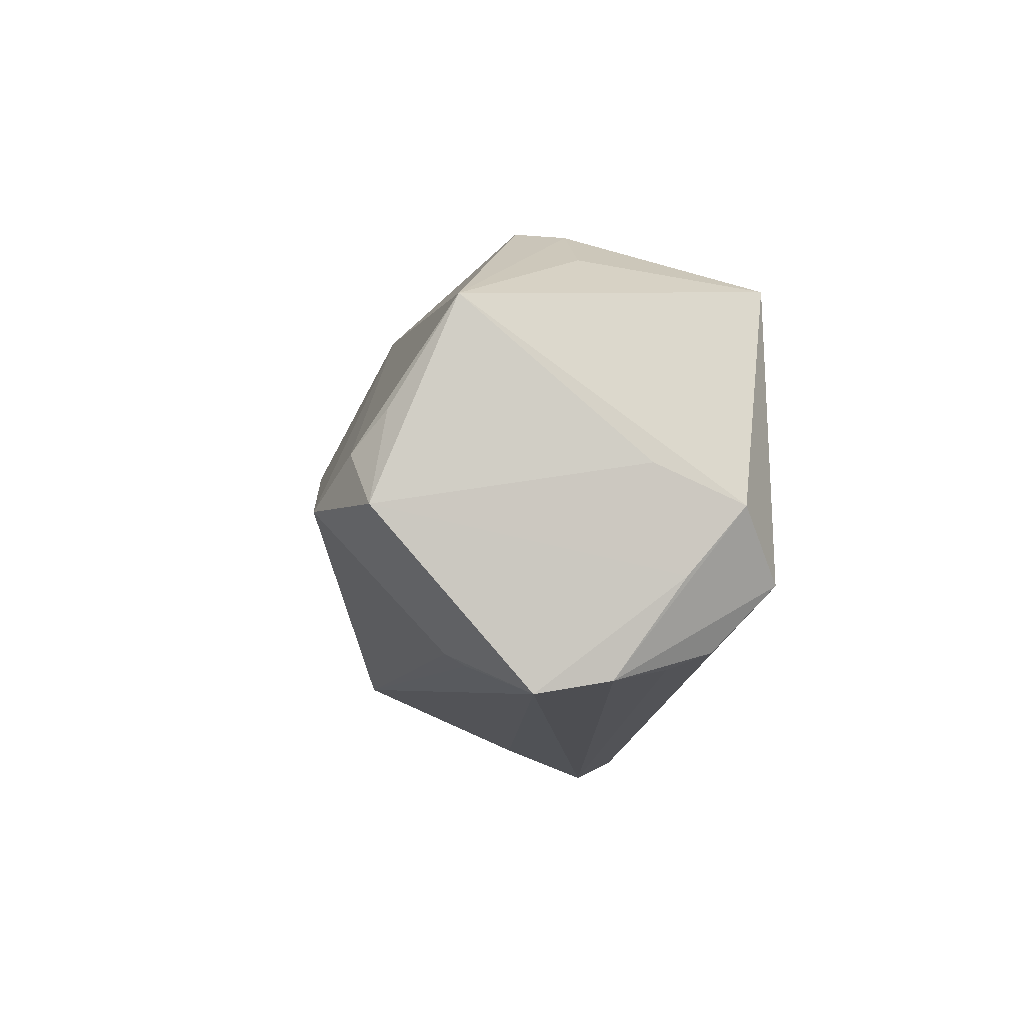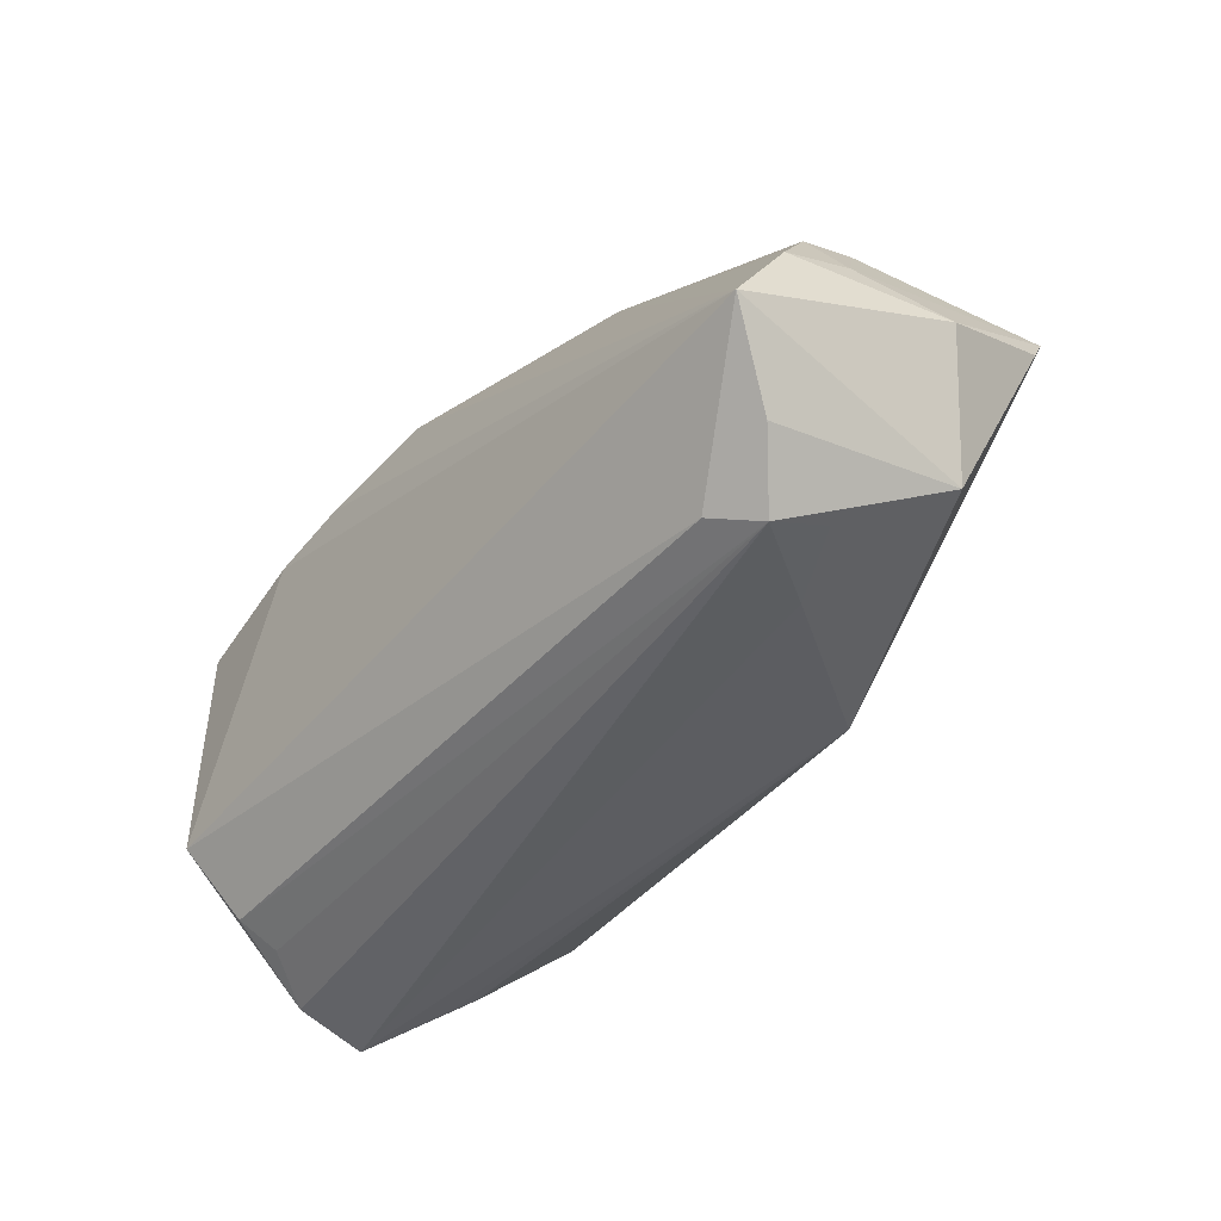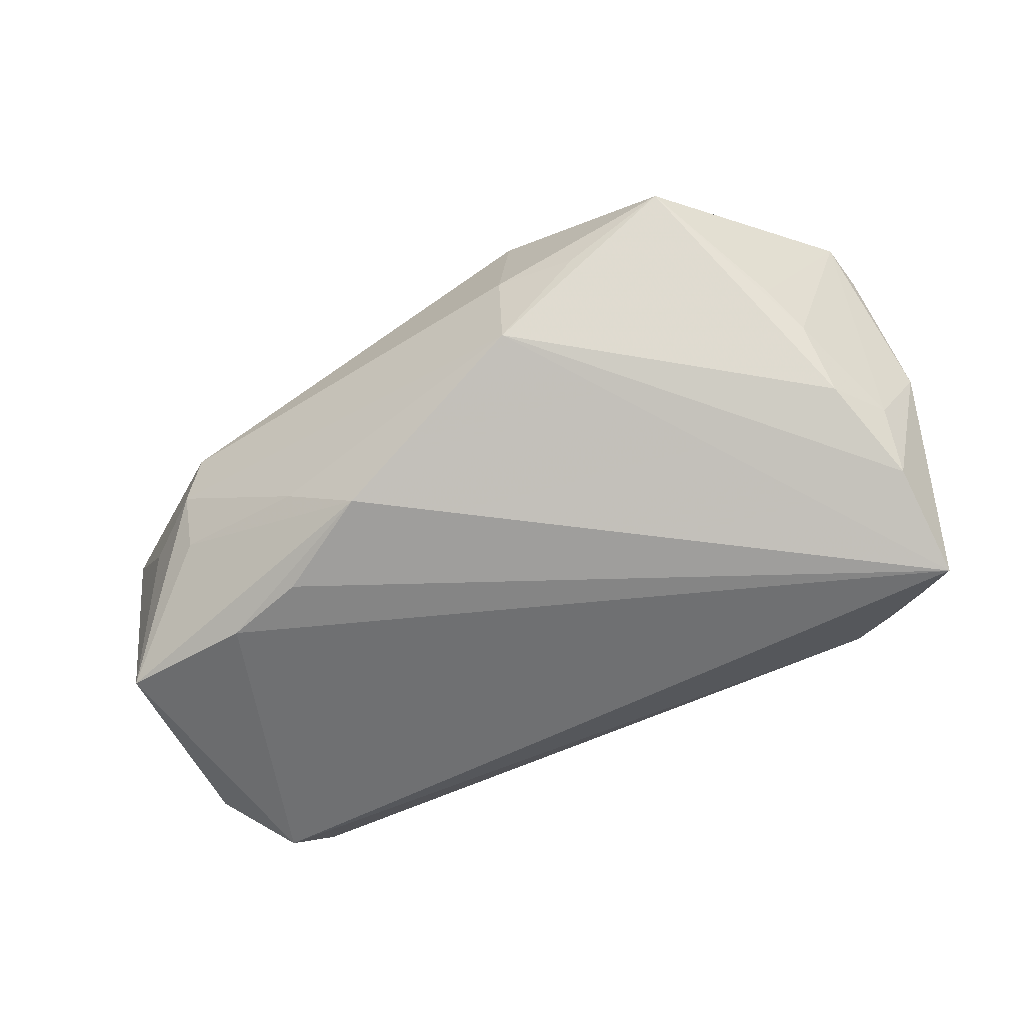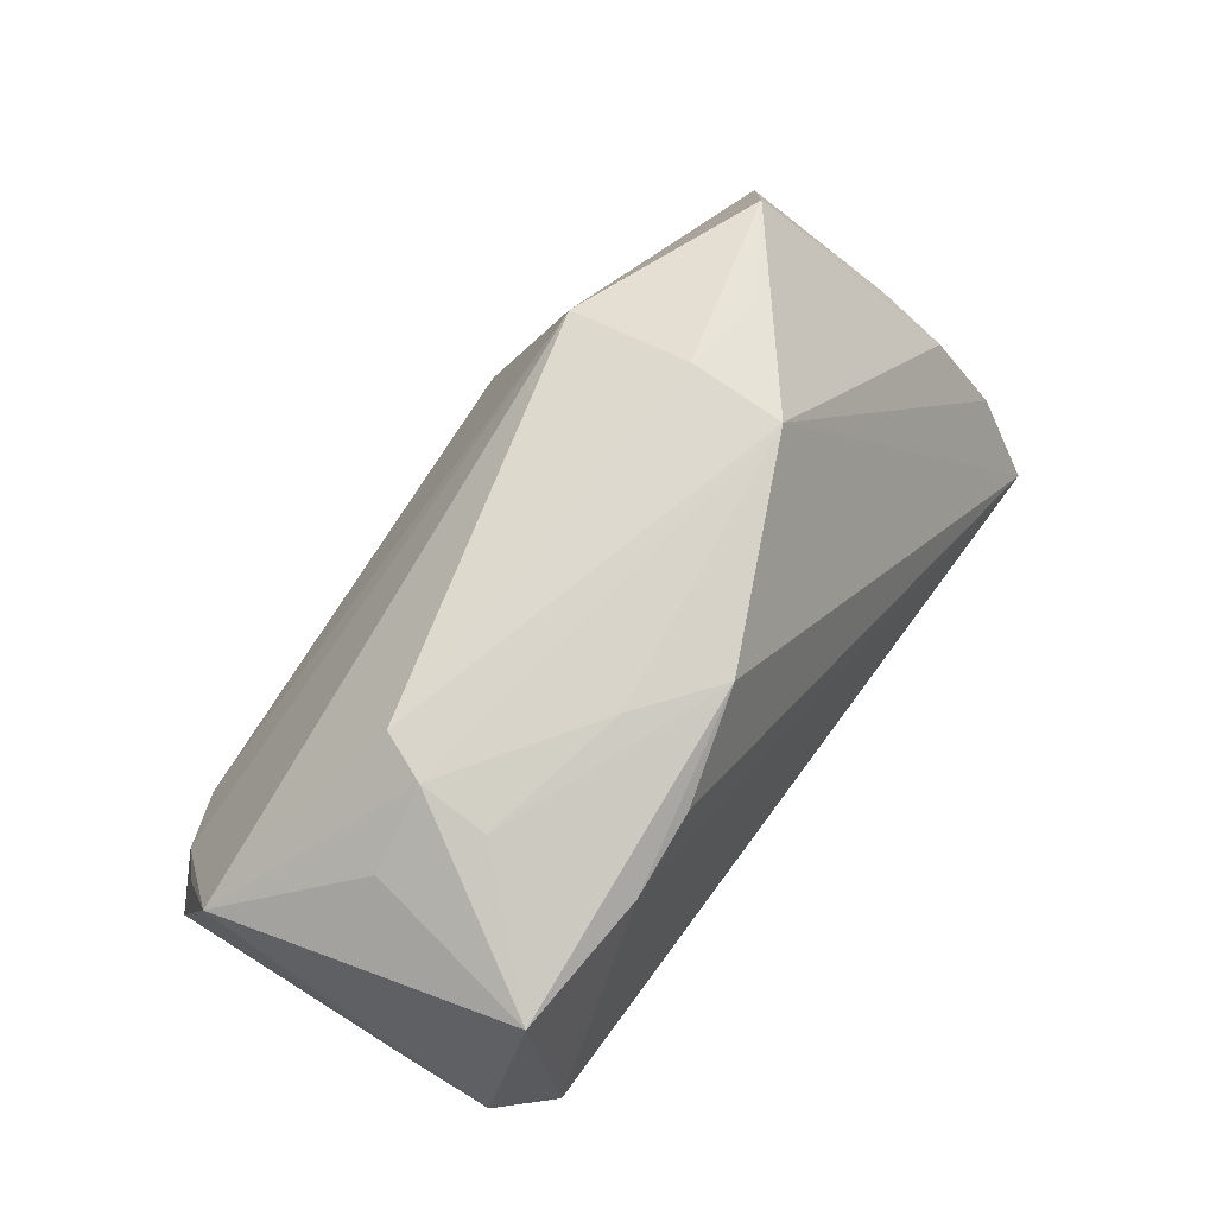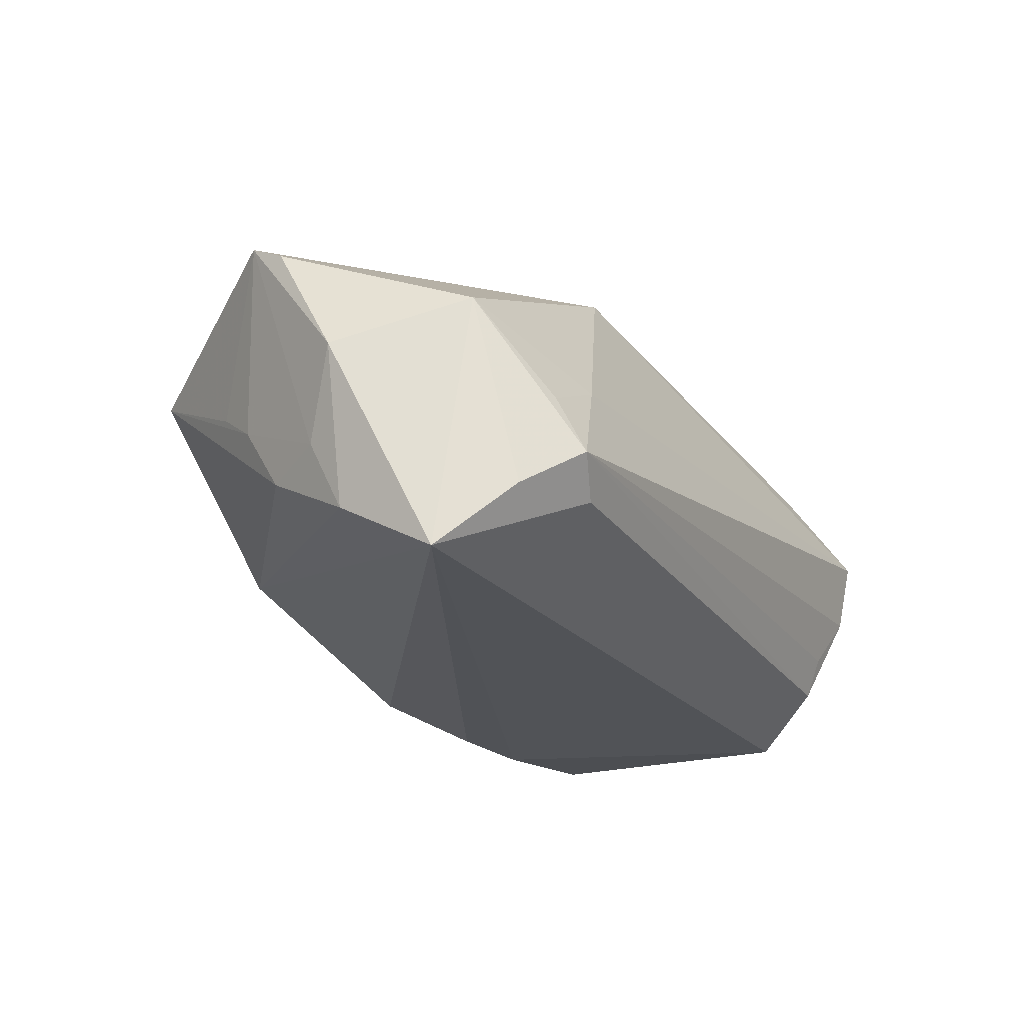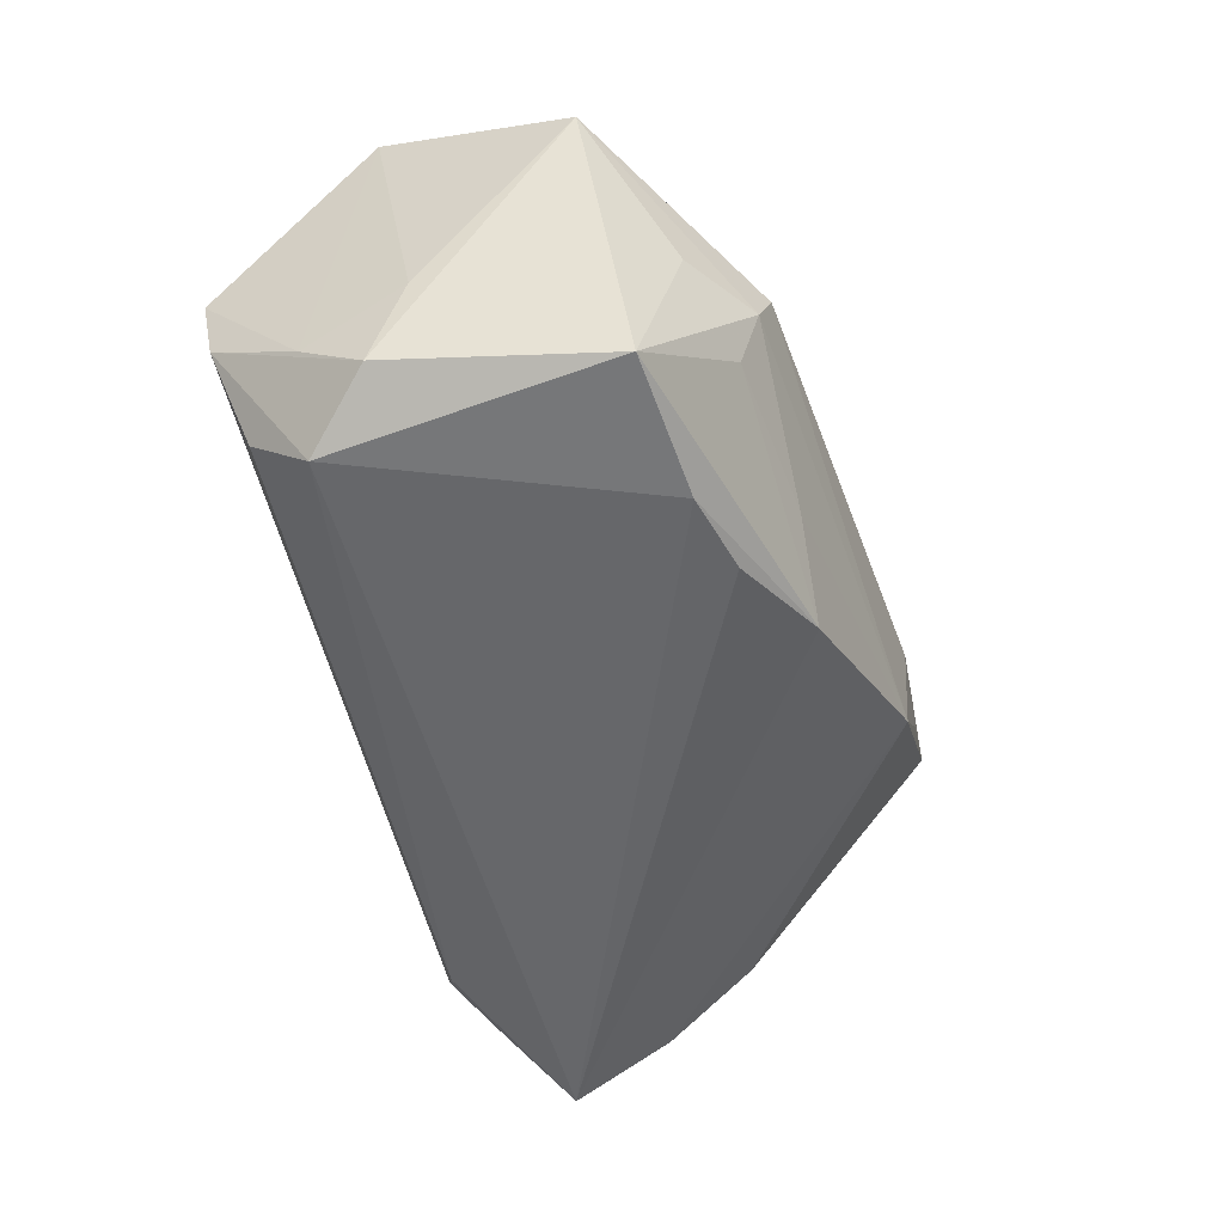
<metadata>
{"format":"obj","ext":"obj","renderer":"f3d","projection":"perspective","resolution":1024,"background":"white","views":[{"elev":-13.2,"azim":85.3,"up":"+Y"},{"elev":-46.9,"azim":-127.7,"up":"+Y"},{"elev":-54.8,"azim":-151.0,"up":"+Z"},{"elev":64.1,"azim":125.7,"up":"+Y"},{"elev":-22.0,"azim":-61.7,"up":"+Z"},{"elev":-52.1,"azim":104.8,"up":"+Z"}]}
</metadata>
<code>
v 0.05627 -0.01191 -0.0233
v -0.06116 -0.007264 -0.0007339
v 0.03924 0.025 -0.01231
v 0.05337 -0.03432 0.001881
v -0.04945 0.01649 -0.001476
v 0.009759 0.02688 -0.02403
v -0.04466 -0.03432 -0.01458
v 0.05277 -0.03256 -0.007608
v -0.01697 0.03432 0.0006643
v 0.05514 -0.02034 -0.01626
v 0.0395 0.02756 -0.003636
v 0.05692 -0.001226 0.01941
v 0.05303 -0.005817 0.02365
v -0.02795 0.03351 -0.000693
v -0.03587 -0.03088 -0.002471
v -0.05665 -0.00685 -0.02088
v -0.05722 -0.002572 -0.01181
v 0.04731 -0.03033 -0.0148
v -0.01946 -0.02368 0.01951
v 0.0587 -0.01315 0.02139
v -0.05092 -0.02835 -0.01972
v 0.037 0.02881 0.002597
v -0.05346 -0.02331 0.005113
v 0.04738 -0.02823 -0.02028
v -0.0396 -0.03229 -0.01904
v 0.02033 0.02751 -0.01633
v -0.01447 0.008007 0.02815
v -0.01652 0.03067 0.01739
v -0.05886 0.002177 0.01507
v 0.04886 0.02104 -0.004278
v 0.04477 -0.01101 0.02803
v -0.04586 -0.03083 -0.007149
v -0.05675 -0.01986 -0.02815
v 0.04291 -0.02806 0.01174
v 0.02292 0.02047 -0.02735
v -0.05778 0.007343 0.01789
v -0.05197 0.01103 -0.005497
v -0.05297 0.005406 -0.01416
v -0.04097 0.03291 0.007164
v 0.05791 -0.007287 -0.01199
v -0.017 0.03339 -0.01193
v 0.04432 -0.02972 0.009283
v 0.06116 0.01195 0.01132
v 0.05213 0.01631 -0.02671
v 0.03374 0.01792 -0.02815
v 0.04872 -0.02011 -0.02815
f 27 36 19
f 9 22 41
f 2 36 17
f 28 22 9
f 28 36 27
f 43 22 28
f 45 44 46
f 43 44 30
f 27 19 31
f 31 28 27
f 6 44 45
f 9 41 14
f 45 46 33
f 41 6 33
f 20 40 43
f 20 10 40
f 43 28 13
f 28 31 13
f 31 20 13
f 44 6 3
f 11 41 22
f 44 3 11
f 11 30 44
f 11 22 43
f 43 30 11
f 36 28 39
f 39 28 9
f 9 14 39
f 39 41 38
f 39 14 41
f 1 46 44
f 40 10 1
f 8 46 1
f 1 10 8
f 1 44 43
f 43 40 1
f 16 17 38
f 38 41 16
f 41 33 16
f 2 17 16
f 16 33 2
f 35 6 45
f 45 33 35
f 35 33 6
f 23 15 19
f 32 15 23
f 2 33 23
f 33 21 23
f 34 31 19
f 19 42 34
f 34 20 31
f 12 20 43
f 43 13 12
f 12 13 20
f 26 3 6
f 26 11 3
f 26 6 41
f 41 11 26
f 37 39 38
f 38 17 37
f 37 17 36
f 7 15 32
f 32 23 7
f 7 23 21
f 29 19 36
f 29 23 19
f 29 36 2
f 2 23 29
f 20 34 4
f 4 34 42
f 8 10 4
f 10 20 4
f 4 7 8
f 15 7 4
f 19 15 4
f 4 42 19
f 36 39 5
f 5 37 36
f 39 37 5
f 24 46 8
f 25 21 33
f 25 7 21
f 25 33 46
f 25 24 7
f 46 24 25
f 8 7 18
f 18 24 8
f 7 24 18

</code>
